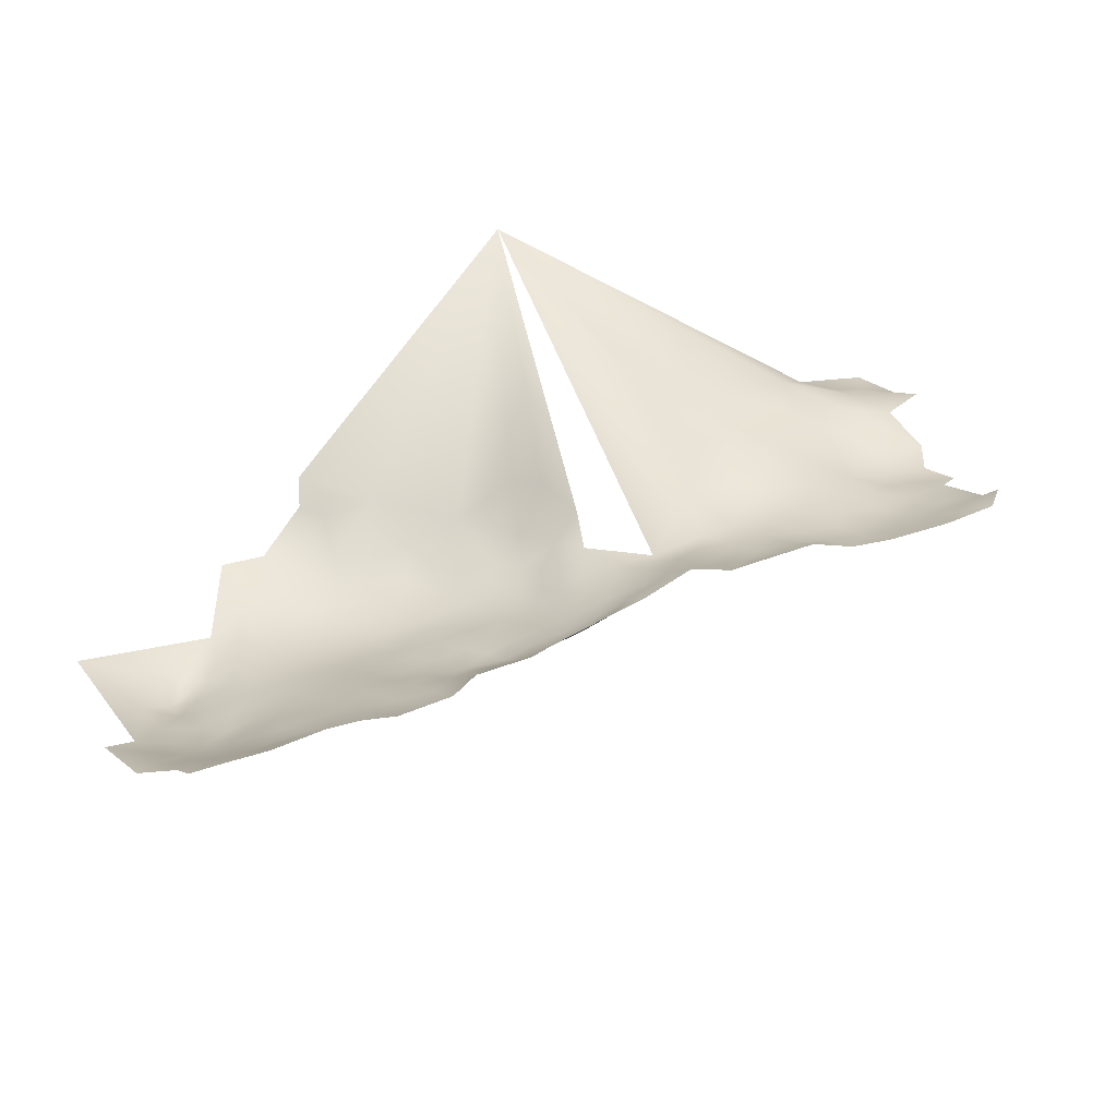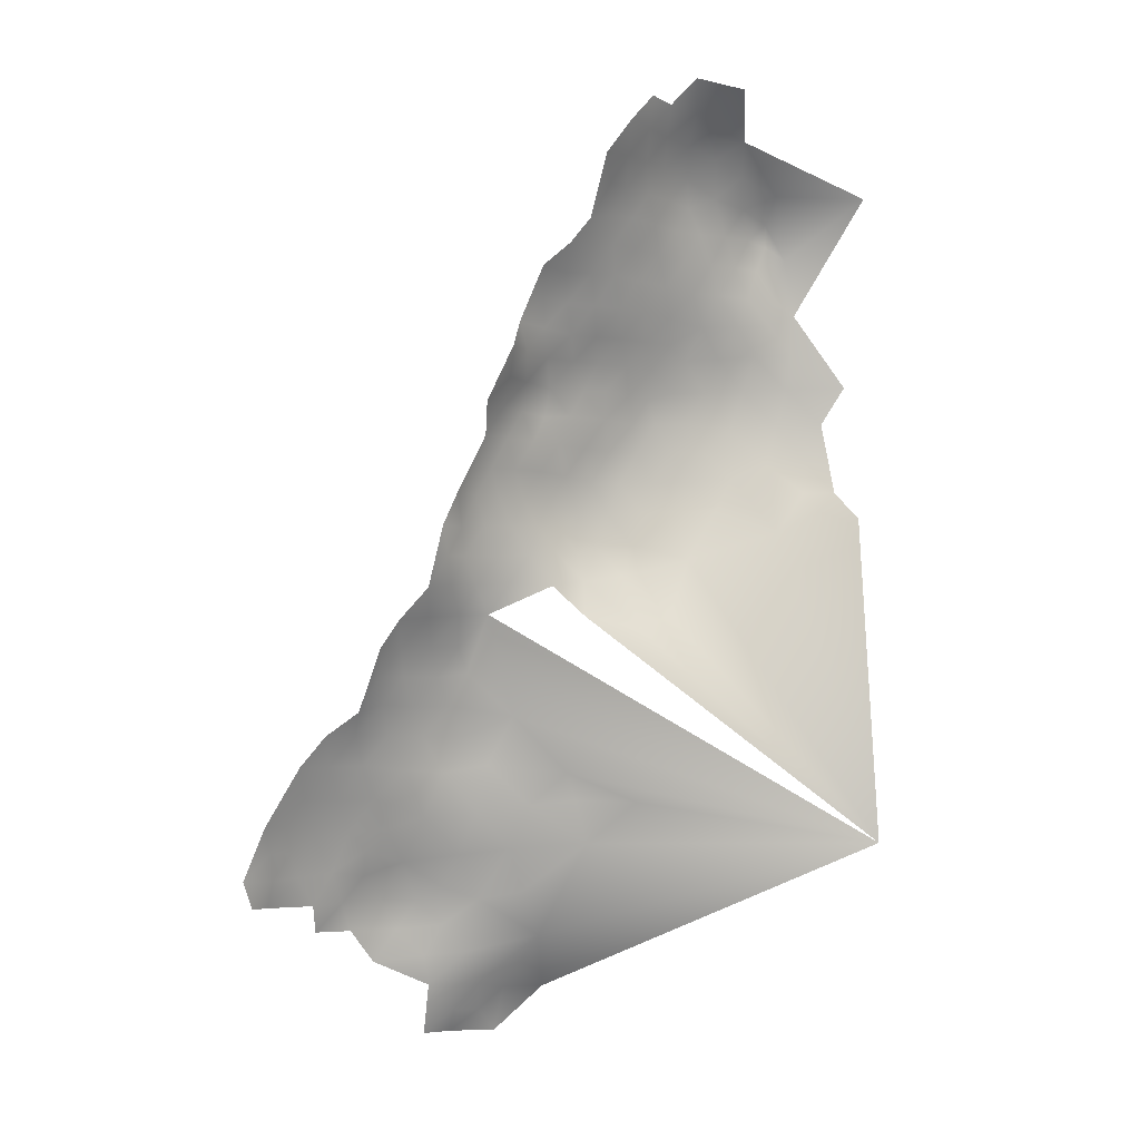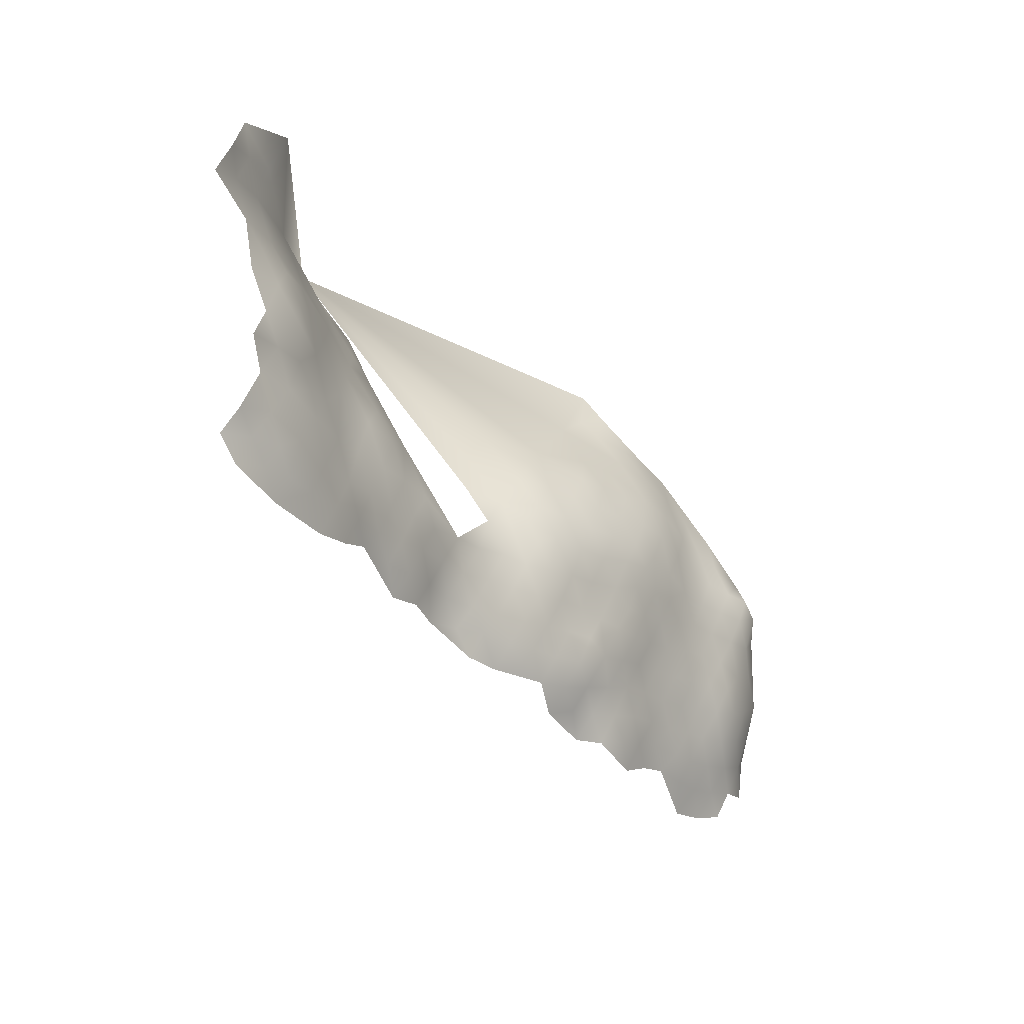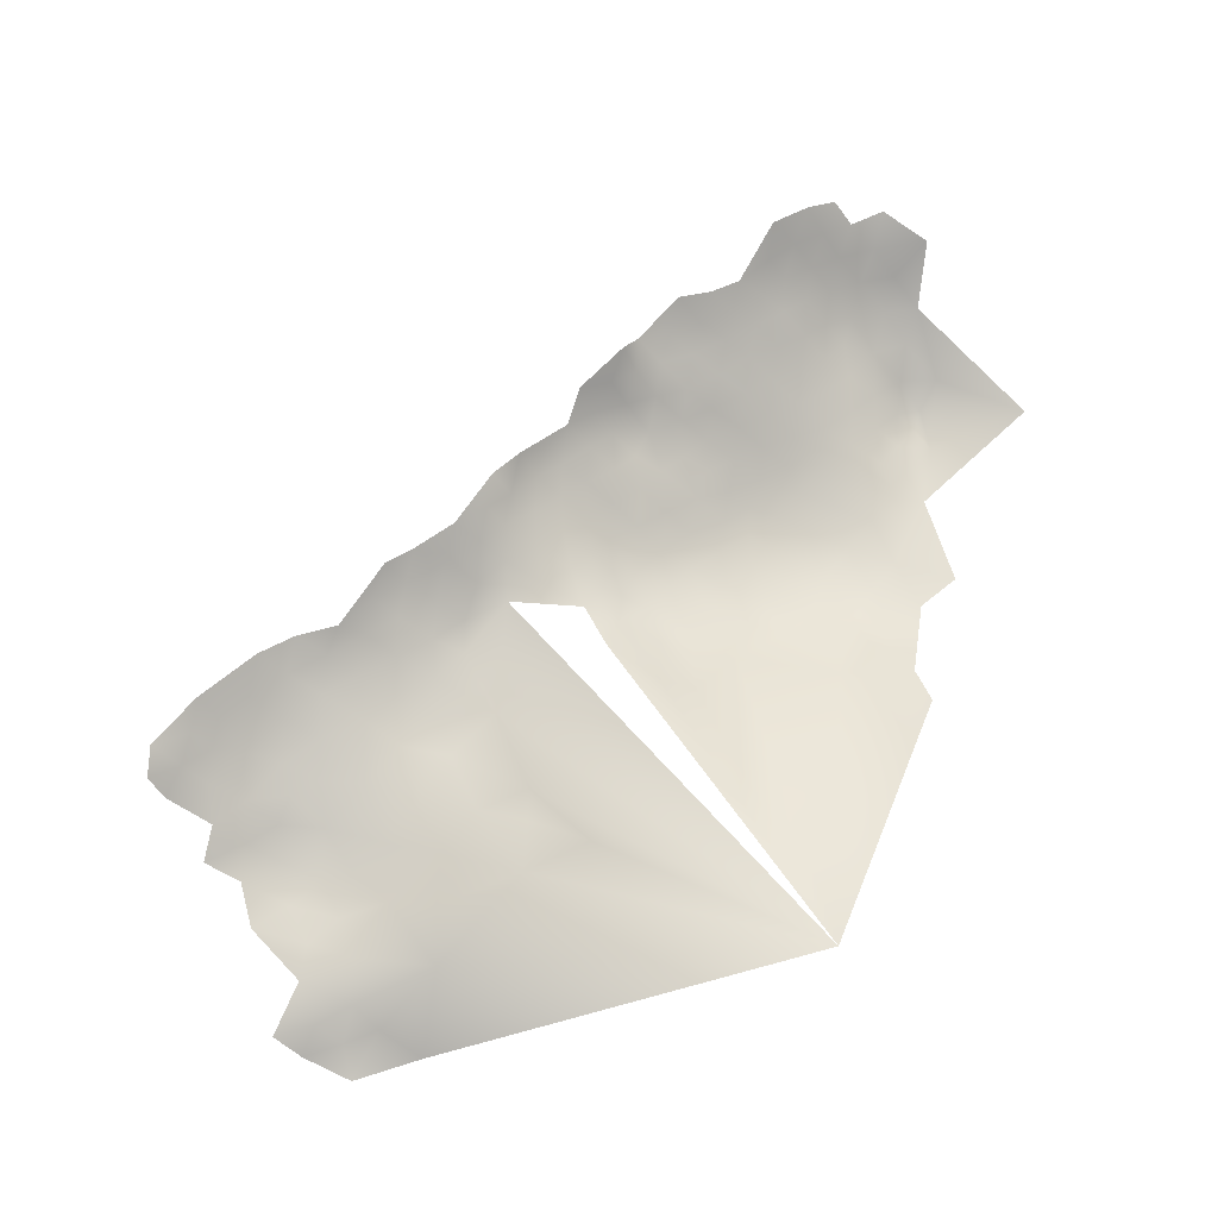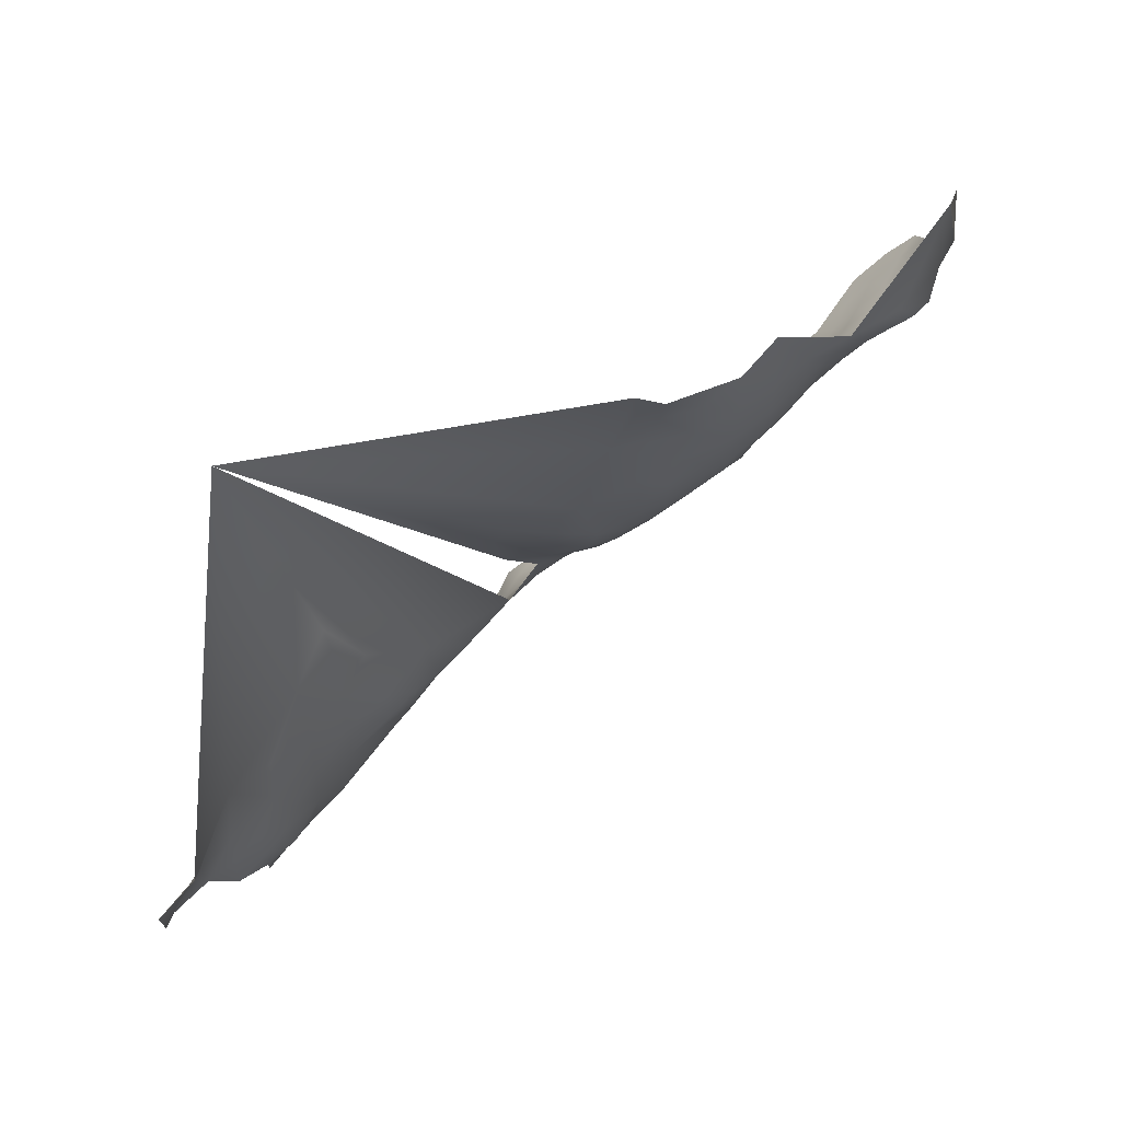
<metadata>
{"format":"obj","ext":"obj","renderer":"f3d","projection":"perspective","resolution":1024,"background":"white","views":[{"elev":67.8,"azim":121.6,"up":"+Y"},{"elev":78.4,"azim":-97.5,"up":"+Y"},{"elev":-75.7,"azim":-35.9,"up":"+Z"},{"elev":48.6,"azim":-77.5,"up":"+Y"},{"elev":51.1,"azim":-17.3,"up":"+Z"}]}
</metadata>
<code>
v -448.6 585.9 -187.8
v -449.2 586.5 -178.8
v -453.4 583.8 -187
v -448.4 586 -193.7
v -444.1 588.6 -191
v -444.1 588.5 -184.9
v -439 590.1 -189.1
v -443.9 589.3 -197
v -439.3 590.7 -194.1
v -444.2 588.5 -179.6
v -441.1 589.7 -180.1
v -448.5 586.7 -200.2
v -444.8 589.8 -201.4
v -444.7 591.1 -205.5
v -441.5 592.3 -202.2
v -452.1 584.2 -203.4
v -451.7 584 -196.1
v -449.5 587.3 -204.8
v -452.3 586.8 -207.6
v -448.9 589.6 -208.2
v -455.4 584.6 -207.2
v -452.3 589.4 -210.7
v -455.2 586.4 -211.1
v -449.2 591.8 -211.8
v -445 593 -209.3
v -441.3 594.2 -206.1
v -441 596.9 -209.6
v -443.9 596.3 -212
v -437.8 600 -209.4
v -437.8 597.5 -206.4
v -438 595.3 -202.9
v -434.8 598 -203
v -434.8 600.2 -206.2
v -432.6 600.4 -202.2
v -435.1 595.7 -199.7
v -435.3 593.5 -195.8
v -438.7 593.1 -198.2
v -432.2 596.3 -196.4
v -431.9 598.8 -199.6
v -429 598.9 -196.9
v -429.2 596.5 -193.3
v -429 601.2 -199.4
v -426.2 601.4 -196.7
v -426.3 599 -193.4
v -432.3 594 -192.4
v -426.2 597 -190.5
v -428.9 594.8 -189.9
v -423.3 602 -193.2
v -423.1 599.8 -189.9
v -423.5 603.9 -196.4
v -420.7 605.7 -192.7
v -420.2 603 -190.2
v -420.1 600.2 -187.5
v -417.3 605.2 -190.1
v -417.1 602.6 -188.4
v -426.4 604.1 -198.8
v -422.9 597.2 -186.7
v -435.6 591.6 -191.4
v -434.1 592.3 -185.3
v -414.2 607.2 -190.2
v -414.2 604.4 -188.3
v -419.7 597.5 -183.8
v -420.2 595.3 -179
v -419.8 593.3 -175.3
v -424.1 594.3 -175.7
v -416.7 597 -181.2
v -416.7 595 -177.8
v -425.9 592.4 -169.6
v -416.9 599.6 -184.9
v -413.8 601.8 -185.8
v -413.7 599.3 -182.7
v -410.7 604 -186.3
v -410.5 601.4 -183.7
v -410.6 607.2 -188.1
v -408 605.7 -186.2
v -407.6 603.5 -184.1
v -407.5 601 -181.5
v -407.5 598.3 -178.7
v -407.7 595.5 -175.8
v -410.6 596 -178.2
v -410.5 598.8 -181.1
v -404.4 600.6 -179.1
v -404.5 598 -176.2
v -413.6 596.9 -179.8
v -404.5 603.4 -182
v -404.5 606.4 -184.3
v -401.5 605.8 -182
v -401.4 602.7 -180
v -401.4 609.1 -183.7
v -398.7 608 -180.8
v -398.7 605.1 -179.1
v -396 610.9 -180
v -396 607.5 -178.6
v -393.1 609.7 -179
v -393.2 606.8 -176.3
v -390.3 608.7 -176
v -390.4 606.1 -173.4
v -387.6 611.7 -175.6
v -387.7 608.6 -173.2
v -385.2 611.1 -172.3
v -390.4 603.7 -170.2
v -390.3 601.3 -167.2
v -393.3 601 -170.4
v -393.4 603.6 -173.3
v -387.4 606.3 -170.2
v -387.2 603.8 -167.4
v -387.2 601.1 -164.7
v -384.3 606.3 -167.3
v -384.2 603.7 -164.6
v -384.5 600.8 -161.9
v -384.6 598 -158.7
v -387.5 598.3 -161.5
v -381.6 603.4 -162
v -381.6 600.4 -159.6
v -381.5 597.9 -156.5
v -378.7 602.9 -160
v -378.9 600.1 -157.6
v -381.4 606.1 -164.7
v -384.5 595.6 -155.6
v -387.7 595.4 -158.2
v -378.9 606.1 -162.5
v -390.2 598.7 -164.4
v -390.5 595.8 -161.3
v -395.9 604.2 -176.3
v -395.8 601.1 -173.4
v -398.6 601.3 -176.5
v -398.7 598.2 -172.6
v -401.5 598.3 -174.5
v -395.7 598.4 -170.5
v -378.9 608.9 -165.1
v -376.1 608.8 -162.4
v -376 605.6 -160.2
v -384.5 593.3 -152.5
v -381.3 595.5 -153.4
v -387.7 593.3 -154.9
v -376.1 611.8 -164.6
v -373.3 611.6 -161.7
v -373.2 608.4 -159.7
v -373.4 605.2 -157
v -370.5 611.2 -159
v -370.8 608.2 -156.1
v -368 611.6 -155.7
v -368.9 609 -150.3
v -371.5 605.2 -153.4
v -370.4 614 -161.1
v -374.1 602.1 -153.8
v -376.2 602.2 -157.5
v -375.5 598.8 -150.9
v -377.7 598.8 -154.2
v -372.4 601.7 -150.2
v -377.1 595.4 -146.8
v -378.4 595.6 -150.8
v -379.4 592.3 -148.1
v -373.1 614.8 -163.8
v -381.4 593.1 -150.5
v -381.7 591 -148.3
v -384.6 591.2 -149.8
v -383.4 590.4 -146.2
v -379 611.5 -167
v -376.7 614.9 -167.1
v -381.6 608.6 -167.4
v -393.1 598.8 -167.6
v -382.5 610.9 -169.7
v -385.1 608.6 -169.9
v -393.1 596.1 -164.5
v -387.9 591.2 -151.3
v -401.7 600.2 -177.4
v -398.3 596.2 -170
v -398.7 593.9 -167.3
v -401.4 594.9 -170.4
v -395.8 596.1 -167.1
v -391.2 592.8 -157.4
v -391.1 590.9 -153
v -394.4 589.8 -155.8
v -394.7 591.6 -159.8
v -394.3 588.4 -151.3
v -394.3 587.4 -146.8
v -398.2 586.1 -147.8
v -398.1 587.1 -153.2
v -402.3 585.3 -149.6
v -402.4 586.4 -155.3
v -398 588.6 -157.8
v -398.8 585.6 -140.8
v -402.7 584.6 -144.1
v -398.1 590.6 -161.8
v -401.4 588.4 -160.5
v -405 587.1 -158.8
v -404.8 588.7 -162.9
v -401.4 590.2 -164.3
v -404.8 590.4 -166.9
v -408.3 588.8 -165.6
v -408.4 587.2 -161
v -408.2 590.8 -169.5
v -411.9 589.2 -167.2
v -411.7 587.5 -163.2
v -417.8 588.2 -162.6
v -415.3 589.6 -169.2
v -411.8 591.1 -171.4
v -408.2 592.8 -172.9
v -404.8 592.7 -170.4
v -404.7 595.4 -173.3
v -389.8 588.1 -145.8
v -415.6 591.5 -173.3
v -419.2 590.7 -170.8
v -418.6 589.1 -167.3
v -424.6 590.2 -165.9
v -411.9 593 -175
v -412 586.5 -158.4
v -408.3 586.1 -155.9
v -391 589.1 -149
v -446.5 594.2 -212.1
v -446.5 596.3 -214.1
v -449.4 594.4 -214.4
v -449.3 596.9 -217.3
v -443.7 598.8 -214
v -401.7 592 -167.1
v -398.8 591.7 -164.9
v -395.8 593.6 -164.1
v -387.8 589.6 -148.1
v -393.1 593.7 -161.6
v -452.3 595.3 -216.8
v -452.1 592.3 -215.4
v -413.6 594.4 -177.3
v -416.1 593.1 -175.7
v -378.1 593.5 -136.1
v -445.4 588.5 -172.6
v -446.9 589.2 -204.1
v -407 585.1 -151.4
v -410.8 584.6 -147.4
v -406.7 584.2 -146.8
v -410.9 583 -143.5
v -414.3 582.5 -141
v -413.2 584.5 -145.6
v -415.5 585.8 -151.4
v -455.9 582.5 -202.1
v -455.9 581.9 -196.7
v -459.1 581.1 -199.3
v -459.1 582.1 -205.2
v -452.8 583.4 -199.3
v -459.3 580.6 -194.3
v -453.6 583.1 -192.1
v -463 577.7 -193.6
v -465.7 576.9 -196.8
v -462.5 579.4 -199.3
v -465.9 574.6 -194
v -468 574 -197.7
v -463.7 574.9 -190.7
v -464.1 571.6 -186.2
v -468.5 572.1 -192.5
v -467.9 576.8 -200.6
v -458.5 580.6 -185.8
v -453.7 590.3 -145.9
f 171 165 218
f 202 210 219
f 103 125 104
f 93 92 94
f 76 73 72
f 113 109 118
f 72 74 75
f 93 91 90
f 162 129 103
f 43 56 50
f 117 116 147
f 164 100 163
f 224 67 223
f 217 189 216
f 217 216 169
f 42 40 39
f 114 116 117
f 95 93 94
f 85 87 88
f 85 86 87
f 77 73 76
f 77 81 73
f 90 92 93
f 113 116 114
f 54 60 61
f 54 61 55
f 124 91 93
f 124 93 95
f 70 72 73
f 28 212 215
f 161 130 118
f 111 115 119
f 201 79 83
f 113 118 121
f 138 132 131
f 81 84 71
f 155 134 152
f 76 72 75
f 127 129 168
f 52 54 55
f 96 95 94
f 157 133 155
f 73 81 71
f 73 71 70
f 113 114 110
f 131 132 121
f 80 78 79
f 80 84 81
f 220 218 165
f 78 80 81
f 78 81 77
f 140 138 137
f 130 121 118
f 77 76 85
f 223 84 80
f 133 134 155
f 112 123 122
f 43 42 56
f 43 40 42
f 134 119 115
f 32 35 31
f 53 52 55
f 213 222 221
f 99 96 98
f 133 119 134
f 107 122 102
f 110 109 113
f 110 107 109
f 160 136 159
f 131 137 138
f 123 220 165
f 123 165 122
f 118 109 108
f 118 108 161
f 125 103 129
f 24 20 22
f 90 87 89
f 211 213 212
f 211 24 213
f 233 229 231
f 213 221 214
f 106 107 102
f 133 157 166
f 19 22 20
f 136 137 131
f 169 170 168
f 46 41 44
f 69 70 71
f 82 78 77
f 157 155 156
f 212 213 214
f 30 27 29
f 28 211 212
f 78 82 83
f 78 83 79
f 216 170 169
f 100 99 98
f 198 207 199
f 198 199 193
f 101 106 102
f 101 105 106
f 115 111 114
f 115 114 117
f 167 128 83
f 167 83 82
f 86 89 87
f 198 203 207
f 38 39 40
f 106 109 107
f 106 108 109
f 82 88 167
f 99 100 164
f 99 164 105
f 97 96 99
f 97 95 96
f 71 84 66
f 145 137 154
f 145 140 137
f 190 216 189
f 136 130 159
f 157 156 158
f 51 54 52
f 47 41 46
f 47 45 41
f 210 176 173
f 108 105 164
f 108 106 105
f 139 132 138
f 172 120 135
f 136 154 137
f 218 169 171
f 218 217 169
f 161 159 130
f 131 130 136
f 131 121 130
f 199 200 193
f 67 84 223
f 67 66 84
f 64 67 224
f 64 63 67
f 162 165 171
f 124 125 126
f 124 104 125
f 189 186 188
f 193 190 191
f 142 141 140
f 126 128 167
f 120 119 135
f 120 111 119
f 155 153 156
f 72 70 61
f 121 132 116
f 121 116 113
f 141 139 138
f 141 138 140
f 111 112 110
f 111 110 114
f 190 193 200
f 23 22 19
f 23 19 21
f 243 245 246
f 91 87 90
f 91 88 87
f 18 19 20
f 144 139 141
f 82 77 85
f 82 85 88
f 133 135 119
f 101 104 97
f 101 103 104
f 33 30 29
f 69 71 66
f 69 66 62
f 76 86 85
f 76 75 86
f 120 112 111
f 120 123 112
f 199 79 201
f 199 201 200
f 53 57 49
f 63 66 67
f 34 32 33
f 149 148 152
f 177 210 202
f 147 116 132
f 147 132 139
f 243 246 250
f 49 52 53
f 242 245 243
f 242 247 245
f 203 198 197
f 24 222 213
f 186 185 182
f 59 45 47
f 171 129 162
f 172 174 175
f 201 170 200
f 127 125 129
f 185 189 217
f 185 186 189
f 159 161 163
f 32 30 33
f 32 31 30
f 219 157 158
f 219 166 157
f 34 42 39
f 41 38 40
f 45 38 41
f 112 107 110
f 112 122 107
f 97 99 105
f 97 105 101
f 12 18 227
f 12 227 13
f 48 52 49
f 198 194 197
f 171 169 168
f 171 168 129
f 146 139 144
f 146 147 139
f 135 133 166
f 210 166 219
f 210 173 166
f 48 51 52
f 44 41 40
f 44 40 43
f 126 91 124
f 192 191 188
f 48 43 50
f 48 44 43
f 204 203 197
f 187 192 188
f 190 188 191
f 190 189 188
f 161 108 164
f 161 164 163
f 162 102 122
f 162 122 165
f 144 150 146
f 70 55 61
f 187 188 186
f 103 102 162
f 103 101 102
f 193 194 198
f 193 191 194
f 146 150 148
f 35 38 36
f 45 59 58
f 160 154 136
f 206 204 205
f 196 194 195
f 207 224 223
f 207 203 224
f 146 148 149
f 104 95 97
f 104 124 95
f 239 235 16
f 26 31 15
f 174 172 173
f 174 173 176
f 149 115 117
f 51 48 50
f 205 204 197
f 74 72 61
f 74 61 60
f 128 201 83
f 45 36 38
f 37 35 36
f 200 170 216
f 200 216 190
f 32 34 39
f 26 27 30
f 26 30 31
f 14 26 15
f 46 49 57
f 207 223 80
f 235 238 21
f 63 62 66
f 233 231 232
f 26 14 25
f 24 211 25
f 195 191 192
f 195 194 191
f 218 185 217
f 65 63 64
f 13 227 14
f 13 14 15
f 149 117 147
f 149 147 146
f 35 32 39
f 35 39 38
f 218 220 175
f 218 175 185
f 227 18 20
f 176 210 177
f 126 125 127
f 126 127 128
f 126 167 88
f 126 88 91
f 44 49 46
f 44 48 49
f 127 168 170
f 152 153 155
f 152 151 153
f 241 17 4
f 173 135 166
f 173 172 135
f 151 152 148
f 25 20 24
f 149 152 134
f 149 134 115
f 181 182 179
f 68 65 64
f 230 180 184
f 230 231 229
f 62 53 69
f 62 57 53
f 207 79 199
f 207 80 79
f 17 236 239
f 17 241 236
f 175 182 185
f 175 174 182
f 240 237 236
f 9 37 36
f 69 55 70
f 69 53 55
f 172 175 220
f 174 179 182
f 174 176 179
f 9 58 7
f 202 219 158
f 28 25 211
f 196 205 197
f 196 197 194
f 22 222 24
f 14 227 20
f 14 20 25
f 249 246 245
f 12 16 18
f 68 204 206
f 16 235 21
f 228 180 230
f 172 123 120
f 172 220 123
f 203 64 224
f 208 195 192
f 27 28 215
f 204 64 203
f 204 68 64
f 209 208 192
f 209 192 187
f 19 16 21
f 19 18 16
f 12 13 8
f 176 178 179
f 176 177 178
f 181 180 228
f 244 242 243
f 1 5 6
f 1 4 5
f 237 238 235
f 37 31 35
f 37 15 31
f 12 239 16
f 244 243 250
f 184 180 178
f 180 179 178
f 180 181 179
f 249 245 247
f 181 187 186
f 181 186 182
f 143 144 141
f 143 141 142
f 240 242 244
f 240 244 237
f 58 36 45
f 58 9 36
f 128 127 170
f 128 170 201
f 233 234 229
f 4 8 5
f 236 237 235
f 236 235 239
f 25 27 26
f 25 28 27
f 209 187 181
f 209 181 228
f 5 9 7
f 5 8 9
f 153 158 156
f 17 239 12
f 215 212 214
f 98 96 94
f 234 208 209
f 92 90 89
f 229 228 230
f 2 6 10
f 241 240 236
f 10 6 11
f 51 60 54
f 59 7 58
f 8 37 9
f 6 7 11
f 6 5 7
f 86 75 74
f 251 242 240
f 251 247 242
f 183 184 178
f 244 238 237
f 196 195 208
f 241 4 1
f 241 1 3
f 4 17 12
f 4 12 8
f 234 228 229
f 234 209 228
f 47 46 57
f 183 178 177
f 8 13 15
f 8 15 37
f 29 27 215
f 160 159 163
f 248 249 247
f 2 1 6
f 226 2 10
f 143 150 144
f 34 56 42
f 151 148 150
f 63 57 62
f 184 231 230
f 241 3 251
f 241 251 240
f 196 206 205
f 59 11 7
f 248 247 251
f 3 1 2
f 183 177 202
f 59 47 57
f 234 233 232
f 226 10 11
f 234 196 208
f 225 158 151
f 2 251 3
f 225 202 158
f 225 151 150
f 252 2 226
f 252 68 206
f 252 226 11
f 252 234 232
f 252 65 68
f 252 206 196
f 252 196 234
f 252 251 2
f 252 248 251
f 252 11 59
f 252 59 57
f 151 158 153

</code>
